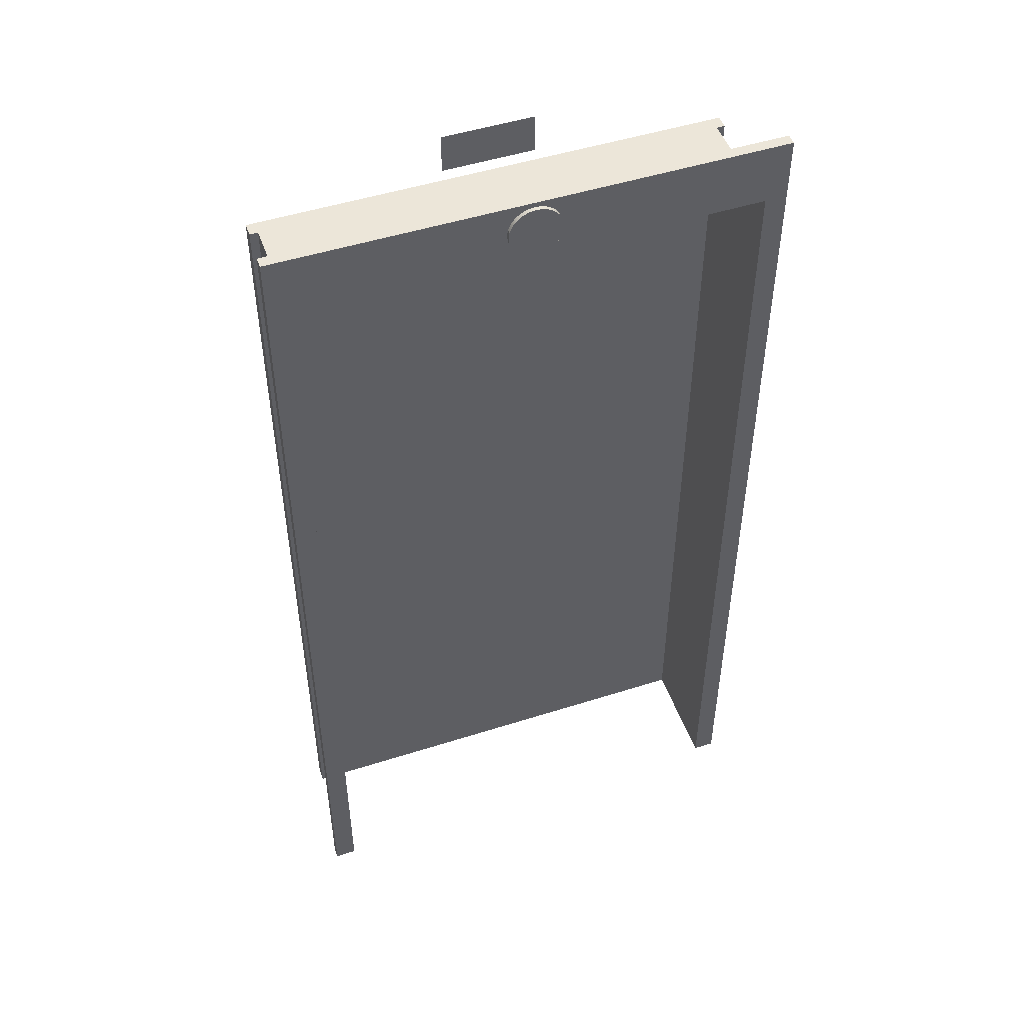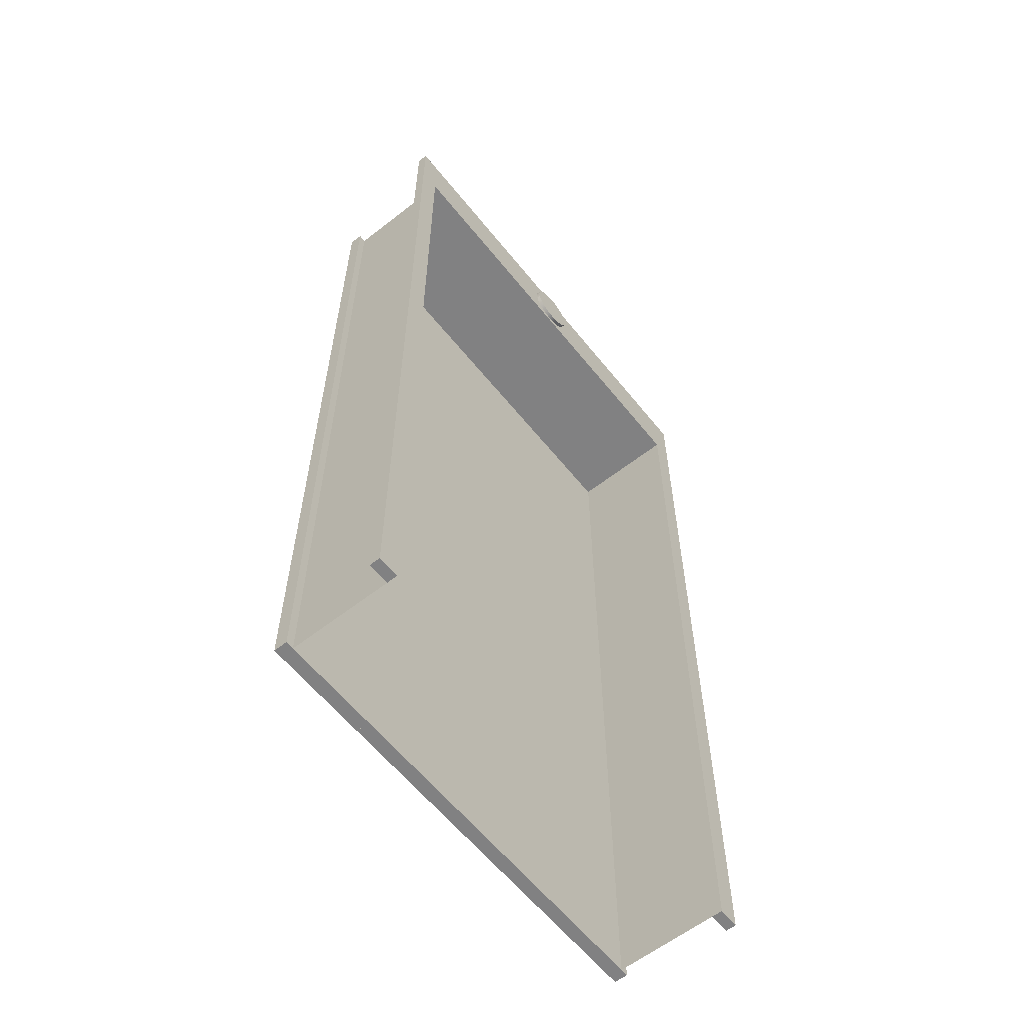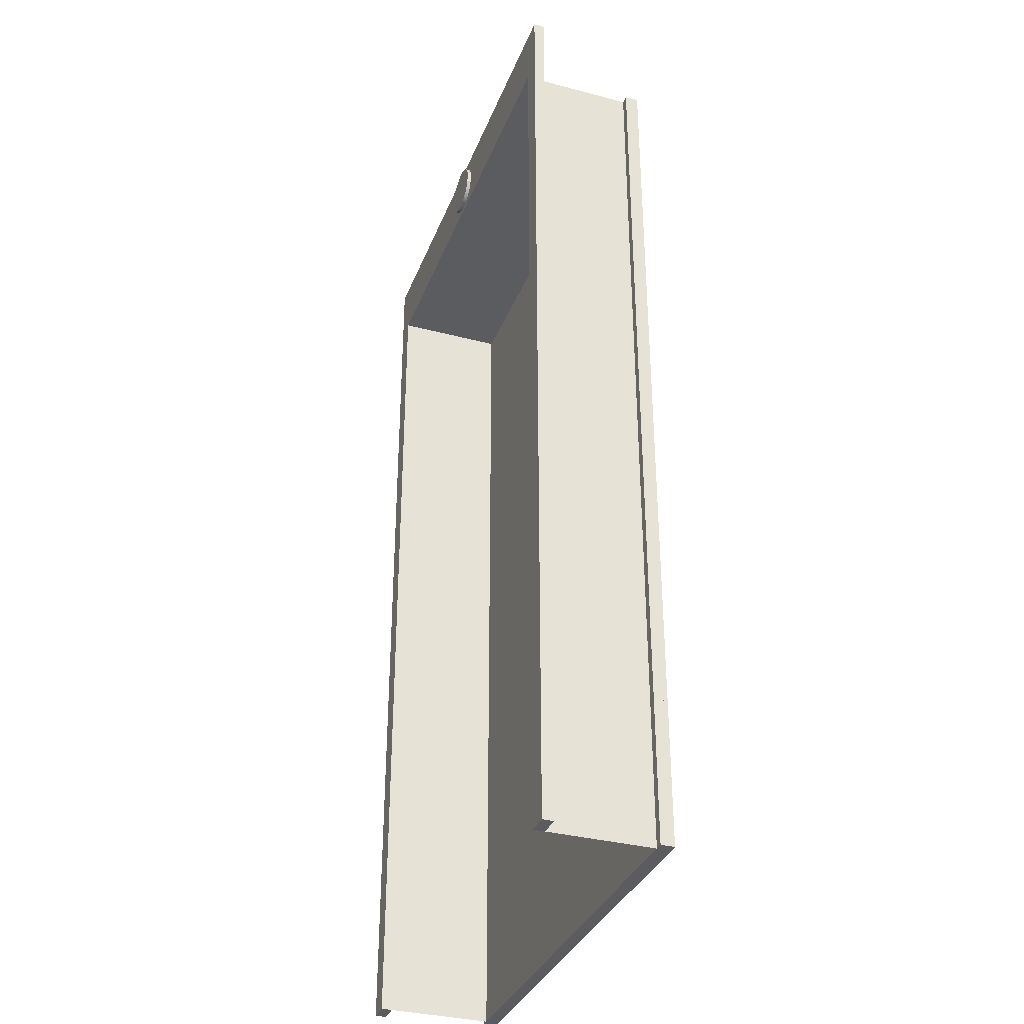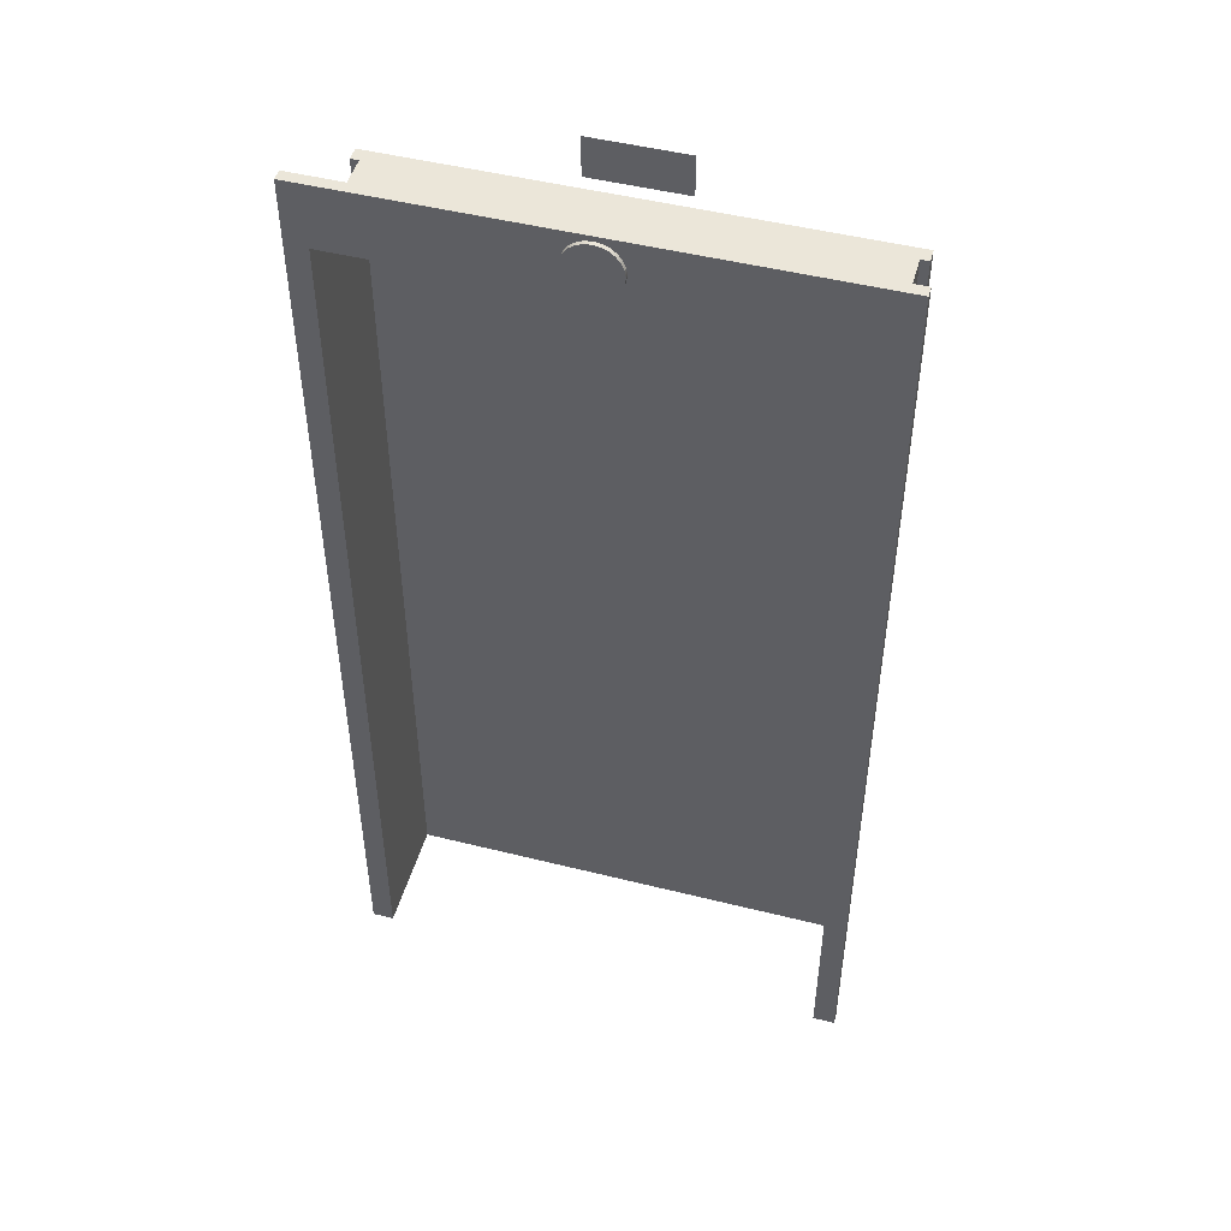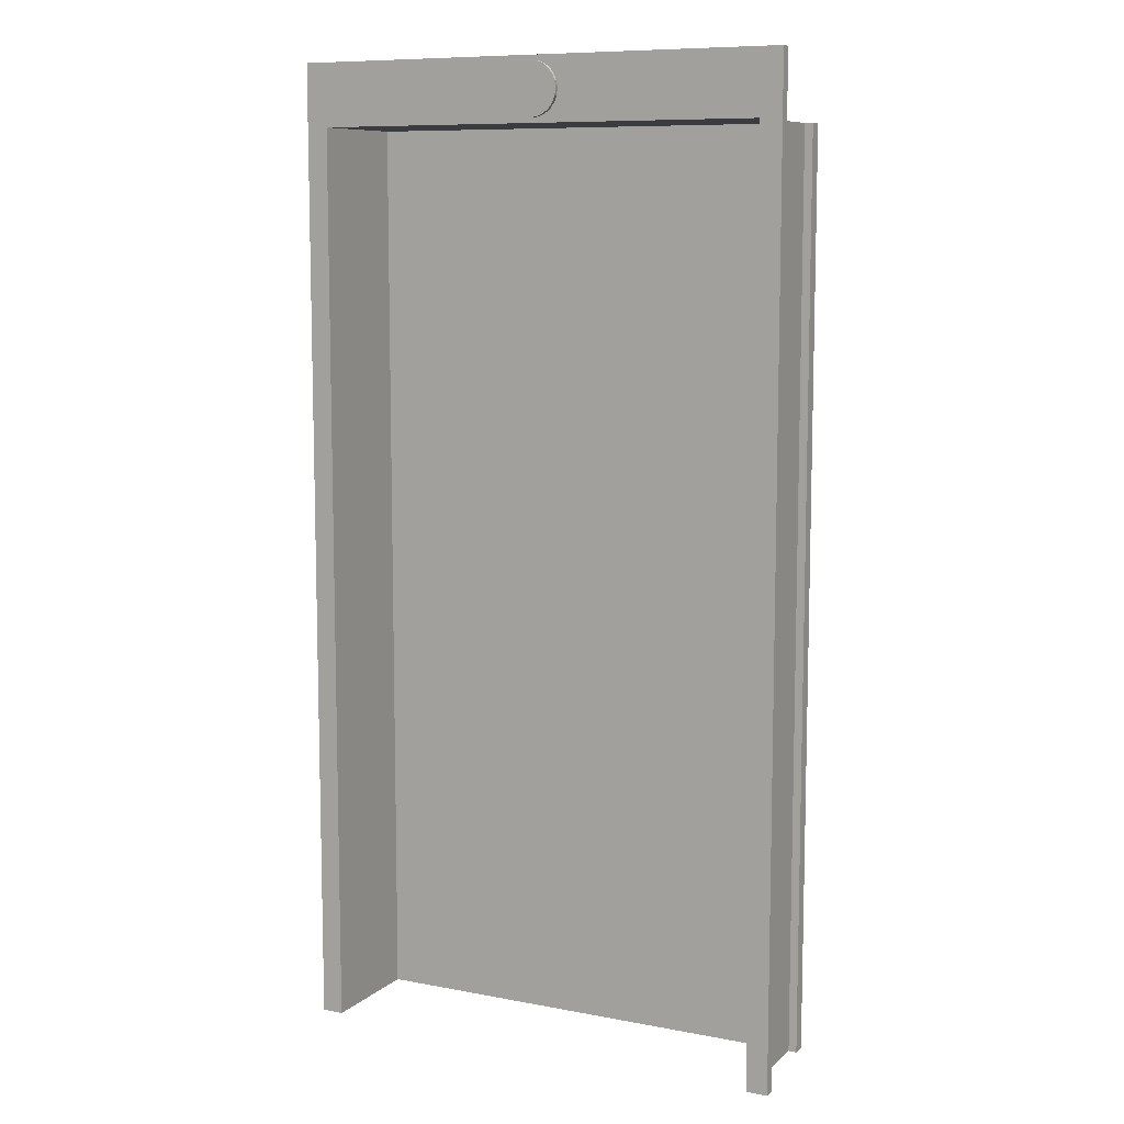
<metadata>
{"format":"obj","ext":"obj","renderer":"f3d","projection":"perspective","resolution":1024,"background":"white","views":[{"elev":49.5,"azim":-19.4,"up":"+Y"},{"elev":-60.4,"azim":-51.4,"up":"+Y"},{"elev":-34.3,"azim":70.5,"up":"+Y"},{"elev":48.5,"azim":15.6,"up":"+Y"},{"elev":9.1,"azim":26.8,"up":"+Y"}]}
</metadata>
<code>
v  -23 0 5.688
v  -23 0 4.688
v  -21 0 4.688
v  -21 0 5.688
v  21 0 5.688
v  23 0 5.688
v  23 89.75 5.688
v  21 84 5.688
v  0.6309 84.52 5.688
v  1.219 84.76 5.688
v  1.724 85.15 5.688
v  2.111 85.66 5.688
v  2.354 86.24 5.688
v  2.438 86.88 5.688
v  2.354 87.51 5.688
v  2.111 88.09 5.688
v  1.724 88.6 5.688
v  1.219 88.99 5.688
v  0.6309 89.23 5.688
v  0 89.31 5.688
v  -23 89.75 5.688
v  -0.6309 89.23 5.688
v  -1.219 88.99 5.688
v  -1.724 88.6 5.688
v  -2.111 88.09 5.688
v  -2.354 87.51 5.688
v  -2.386 87.26 5.688
v  -2.438 86.88 5.688
v  -2.354 86.24 5.688
v  -2.111 85.66 5.688
v  -1.724 85.15 5.688
v  -1.219 84.76 5.688
v  -0.6309 84.52 5.688
v  -21 84 5.688
v  0 84.44 5.688
v  -23 89.75 4.688
v  23 89.75 4.688
v  -21 84 -4.812
v  -21 0 -4.812
v  21 0 4.688
v  23 0 4.688
v  10.88 0 -5.125
v  10.88 0 -5.688
v  21.75 0 -5.688
v  21 0 -4.812
v  21.75 0 -4.812
v  10.5 0 -4.812
v  0 0 -4.812
v  0 0 -5.125
v  10.5 84 -4.812
v  0 84 -4.812
v  -21.75 0 -4.812
v  -21.75 0 -5.688
v  -10.88 0 -5.688
v  -10.88 0 -5.125
v  -10.5 0 -4.812
v  0 84 -5.125
v  10.88 84 -5.125
v  21 84 -4.812
v  10.88 84 -5.688
v  21.75 84 -5.688
v  21.75 84 -4.812
v  -10.5 84 -4.812
v  -10.88 84 -5.125
v  -10.88 84 -5.688
v  -21.75 84 -5.688
v  -21.75 84 -4.812
v  -0.3973 87.19 6.062
v  0 87.18 6.062
v  0.3973 87.19 6.062
v  0.461 87.19 6.062
v  -0.7937 87.22 6.062
v  0.6998 87.21 6.062
v  0.7937 87.22 6.062
v  1.188 87.26 6.062
v  -1.188 87.26 6.062
v  1.581 87.33 6.062
v  -1.581 87.33 6.062
v  1.97 87.41 6.062
v  -1.97 87.41 6.062
v  2.354 87.51 6.062
v  -2.354 87.51 6.062
v  2.111 88.09 6.062
v  -2.111 88.09 6.062
v  1.724 88.6 6.062
v  -1.724 88.6 6.062
v  1.219 88.99 6.062
v  -1.219 88.99 6.062
v  0.6309 89.23 6.062
v  -0.6309 89.23 6.062
v  0 89.31 6.062
v  -0.6309 84.52 6.062
v  0 84.44 6.062
v  0.6309 84.52 6.062
v  1.219 84.76 6.062
v  -1.219 84.76 6.062
v  1.724 85.15 6.062
v  -1.724 85.15 6.062
v  2.111 85.66 6.062
v  -2.111 85.66 6.062
v  2.354 86.24 6.062
v  -2.354 86.24 6.062
v  1.97 86.34 6.062
v  -1.97 86.34 6.062
v  -1.581 86.42 6.062
v  1.581 86.42 6.062
v  1.188 86.49 6.062
v  -1.188 86.49 6.062
v  0.7937 86.53 6.062
v  -0.7937 86.53 6.062
v  0.6998 86.54 6.062
v  -0.3973 86.56 6.062
v  0.461 86.56 6.062
v  0.3973 86.56 6.062
v  0 86.57 6.062
v  2.438 86.88 6.062
v  -2.438 86.88 6.062
v  0 84 -6.062
v  10.88 84 -6.062
v  -10.88 84 -6.062
v  -21.75 84 -6.062
v  -21.75 0 -6.062
v  21.75 84 -6.062
v  21.75 0 -6.062
v  1.066 87.78 -6.062
v  1.599 87.78 -6.062
v  1.599 88.24 -6.062
v  1.066 88.24 -6.062
v  0 87.78 -6.062
v  0.5331 87.78 -6.062
v  0.5331 88.24 -6.062
v  0 88.24 -6.062
v  0 85.06 -6.062
v  0.5331 85.06 -6.062
v  0.5331 85.51 -6.062
v  0 85.51 -6.062
v  -1.066 85.97 -6.062
v  -0.5331 85.97 -6.062
v  -0.5331 86.42 -6.062
v  -1.066 86.42 -6.062
v  -1.066 85.51 -6.062
v  -0.5331 85.51 -6.062
v  -4.265 88.24 -6.062
v  -3.732 88.24 -6.062
v  -3.732 88.69 -6.062
v  -4.265 88.69 -6.062
v  3.732 88.24 -6.062
v  4.265 88.24 -6.062
v  4.265 88.69 -6.062
v  3.732 88.69 -6.062
v  2.132 88.24 -6.062
v  2.665 88.24 -6.062
v  2.665 88.69 -6.062
v  2.132 88.69 -6.062
v  3.732 85.51 -6.062
v  4.265 85.51 -6.062
v  4.265 85.97 -6.062
v  3.732 85.97 -6.062
v  -4.265 87.78 -6.062
v  -3.732 87.78 -6.062
v  -4.265 85.06 -6.062
v  -3.732 85.06 -6.062
v  -3.732 85.51 -6.062
v  -4.265 85.51 -6.062
v  3.199 88.24 -6.062
v  3.199 88.69 -6.062
v  -3.199 87.78 -6.062
v  -2.665 87.78 -6.062
v  -2.665 88.24 -6.062
v  -3.199 88.24 -6.062
v  1.066 85.97 -6.062
v  1.599 85.97 -6.062
v  1.599 86.42 -6.062
v  1.066 86.42 -6.062
v  3.199 86.42 -6.062
v  3.732 86.42 -6.062
v  3.732 86.88 -6.062
v  3.199 86.88 -6.062
v  4.265 86.88 -6.062
v  4.265 87.33 -6.062
v  3.732 87.33 -6.062
v  -3.199 85.51 -6.062
v  -2.665 85.51 -6.062
v  -2.665 85.97 -6.062
v  -3.199 85.97 -6.062
v  -4.265 86.88 -6.062
v  -3.732 86.88 -6.062
v  -3.732 87.33 -6.062
v  -4.265 87.33 -6.062
v  4.265 86.42 -6.062
v  0.5331 85.97 -6.062
v  0 85.97 -6.062
v  0 86.42 -6.062
v  0.5331 86.42 -6.062
v  0.5331 86.88 -6.062
v  0 86.88 -6.062
v  -2.132 85.51 -6.062
v  -1.599 85.51 -6.062
v  -1.599 85.97 -6.062
v  -2.132 85.97 -6.062
v  0.5331 88.69 -6.062
v  0 88.69 -6.062
v  -4.265 85.97 -6.062
v  -3.732 85.97 -6.062
v  -3.732 86.42 -6.062
v  -4.265 86.42 -6.062
v  0.5331 87.33 -6.062
v  0 87.33 -6.062
v  2.132 87.33 -6.062
v  2.665 87.33 -6.062
v  2.665 87.78 -6.062
v  2.132 87.78 -6.062
v  -3.199 87.33 -6.062
v  -2.665 87.33 -6.062
v  -1.066 87.33 -6.062
v  -0.5331 87.33 -6.062
v  -0.5331 87.78 -6.062
v  -1.066 87.78 -6.062
v  2.132 86.42 -6.062
v  2.665 86.42 -6.062
v  2.665 86.88 -6.062
v  2.132 86.88 -6.062
v  3.199 87.33 -6.062
v  3.732 87.78 -6.062
v  3.199 87.78 -6.062
v  -2.665 86.42 -6.062
v  -3.199 86.42 -6.062
v  1.599 86.88 -6.062
v  -1.599 86.42 -6.062
v  -2.132 86.42 -6.062
v  1.066 86.88 -6.062
v  1.599 87.33 -6.062
v  1.066 87.33 -6.062
v  -1.599 86.88 -6.062
v  -2.132 86.88 -6.062
v  -2.132 87.78 -6.062
v  -1.599 87.78 -6.062
v  -1.599 88.24 -6.062
v  -2.132 88.24 -6.062
v  -1.599 87.33 -6.062
v  -2.132 87.33 -6.062
v  1.066 85.51 -6.062
v  1.599 85.51 -6.062
v  2.132 85.97 -6.062
v  2.665 85.97 -6.062
v  3.199 85.97 -6.062
v  4.265 87.78 -6.062
v  2.132 85.51 -6.062
v  -1.599 88.69 -6.062
v  -2.132 88.69 -6.062
v  1.599 88.69 -6.062
v  -0.5331 88.24 -6.062
v  -1.066 88.24 -6.062
v  1.066 88.69 -6.062
v  3.199 85.06 -6.062
v  3.732 85.06 -6.062
v  3.199 85.51 -6.062
v  2.132 85.06 -6.062
v  2.665 85.06 -6.062
v  2.665 85.51 -6.062
v  -2.132 85.06 -6.062
v  -1.599 85.06 -6.062
v  1.066 85.06 -6.062
v  1.599 85.06 -6.062
v  4.265 85.06 -6.062
v  -1.066 85.06 -6.062
v  -0.5331 85.06 -6.062
v  -0.5331 88.69 -6.062
v  -1.066 88.69 -6.062
v  -3.199 85.06 -6.062
v  -1.066 86.88 -6.062
v  -0.5331 86.88 -6.062
v  -3.199 86.88 -6.062
v  -3.199 88.69 -6.062
v  -2.665 85.06 -6.062
v  -2.665 88.69 -6.062
v  -2.665 86.88 -6.062
g Layer0_001
f 1 2 3 4
f 5 6 7 8
f 9 8 7 10
f 11 10 7 12
f 13 12 7 14
f 15 14 7 16
f 17 16 7 18
f 19 18 7 20
f 20 7 21 22
f 23 22 21 24
f 25 24 21 26
f 27 26 21 28
f 29 28 21 30
f 31 30 21 32
f 33 32 21 34
f 34 21 1 4
f 35 33 34 8
f 8 9 35
f 1 21 36 2
f 36 21 7 37
f 38 34 4 3
f 38 3 39
f 5 40 41 6
f 42 43 44 45
f 45 44 46
f 42 45 47 48
f 42 48 49
f 48 47 50 51
f 37 7 6 41
f 52 53 54 39
f 39 54 55 56
f 56 55 49 48
f 57 51 50 58
f 58 50 59 60
f 61 60 59 62
f 59 45 46 62
f 34 38 63 8
f 8 63 51 50
f 8 50 59
f 64 38 63 57
f 57 63 51
f 38 64 65 66
f 38 66 67
f 5 8 59 40
f 40 59 45
f 63 56 48 51
f 62 46 44 61
f 52 67 66 53
f 52 39 38 67
f 38 39 56 63
f 47 45 59 50
f 68 69 70 71
f 72 68 71 73
f 72 73 74 75
f 76 72 75 77
f 78 76 77 79
f 80 78 79 81
f 82 80 81 83
f 84 82 83 85
f 86 84 85 87
f 88 86 87 89
f 90 88 89 91
f 20 91 89 19
f 22 90 91 20
f 23 88 90 22
f 24 86 88 23
f 84 86 24 25
f 82 84 25 26
f 16 83 81 15
f 17 85 83 16
f 18 87 85 17
f 19 89 87 18
f 92 93 94 95
f 96 92 95 97
f 98 96 97 99
f 100 98 99 101
f 102 100 101 103
f 104 102 103 105
f 105 103 106 107
f 108 105 107 109
f 110 108 109 111
f 112 110 111 113
f 112 113 114 115
f 100 102 29 30
f 98 100 30 31
f 96 98 31 32
f 92 96 32 33
f 93 92 33 35
f 94 93 35 9
f 95 94 9 10
f 97 95 10 11
f 12 99 97 11
f 13 101 99 12
f 33 35 9 10
f 32 33 10 11
f 31 32 11 12
f 30 31 12 13
f 29 30 13 14
f 28 29 14 15
f 27 28 15 26
f 26 15 16 25
f 25 16 17 24
f 24 17 18 23
f 23 18 19 22
f 22 19 20
f 103 101 116 106
f 107 106 116 109
f 111 109 116 113
f 114 113 116 115
f 115 116 117 112
f 110 112 117 108
f 105 108 117 104
f 104 117 102
f 74 117 116 75
f 77 75 116 79
f 79 116 81
f 71 117 74 73
f 117 71 70 69
f 117 69 68 72
f 117 72 76 78
f 117 78 80 82
f 117 82 26 28
f 28 26 27
f 102 117 28 29
f 14 116 101 13
f 15 81 116 14
f 118 57 58 119
f 119 58 60
f 55 64 65 54
f 55 49 57 64
f 65 64 57 120
f 120 57 118
f 53 66 121 122
f 121 66 65 120
f 53 54 65 66
f 49 42 58 57
f 119 60 61 123
f 43 44 61 60
f 58 42 43 60
f 61 44 124 123
f 125 126 127 128
f 129 130 131 132
f 133 134 135 136
f 137 138 139 140
f 141 142 138 137
f 143 144 145 146
f 147 148 149 150
f 151 152 153 154
f 155 156 157 158
f 159 160 144 143
f 161 162 163 164
f 165 147 150 166
f 167 168 169 170
f 171 172 173 174
f 175 176 177 178
f 177 179 180 181
f 182 183 184 185
f 186 187 188 189
f 176 190 179 177
f 136 135 191 192
f 193 194 195 196
f 197 198 199 200
f 132 131 201 202
f 203 204 205 206
f 196 195 207 208
f 209 210 211 212
f 213 214 168 167
f 215 216 217 218
f 219 220 221 222
f 222 221 210 209
f 178 177 181 223
f 206 205 187 186
f 223 181 224 225
f 185 184 226 227
f 173 219 222 228
f 200 199 229 230
f 192 191 194 193
f 231 228 232 233
f 230 229 234 235
f 236 237 238 239
f 189 188 160 159
f 235 234 240 241
f 241 240 237 236
f 208 207 130 129
f 233 232 126 125
f 228 222 209 232
f 242 243 172 171
f 174 173 228 231
f 244 245 220 219
f 246 158 176 175
f 224 247 148 147
f 243 248 244 172
f 239 238 249 250
f 126 212 151 127
f 127 151 154 251
f 218 217 252 253
f 164 163 204 203
f 128 127 251 254
f 255 256 155 257
f 258 259 260 248
f 261 262 198 197
f 263 264 243 242
f 256 265 156 155
f 264 258 248 243
f 198 141 137 199
f 152 165 166 153
f 266 267 142 141
f 267 133 136 142
f 259 255 257 260
f 253 252 268 269
f 260 257 246 245
f 162 270 182 163
f 160 167 170 144
f 142 136 192 138
f 221 178 223 210
f 238 253 269 249
f 240 215 218 237
f 225 224 147 165
f 199 137 140 229
f 234 271 215 240
f 252 132 202 268
f 237 218 253 238
f 181 180 247 224
f 138 192 193 139
f 245 246 175 220
f 272 196 208 216
f 187 273 213 188
f 220 175 178 221
f 210 223 225 211
f 229 140 271 234
f 232 209 212 126
f 204 185 227 205
f 205 227 273 187
f 188 213 167 160
f 216 208 129 217
f 139 193 196 272
f 262 266 141 198
f 144 170 274 145
f 163 182 185 204
f 211 225 165 152
f 217 129 132 252
f 212 211 152 151
f 214 241 236 168
f 275 261 197 183
f 170 169 276 274
f 134 263 242 135
f 270 275 183 182
f 140 139 272 271
f 169 239 250 276
f 184 200 230 226
f 191 171 174 194
f 277 235 241 214
f 227 226 277 273
f 195 231 233 207
f 271 272 216 215
f 273 277 214 213
f 168 236 239 169
f 207 233 125 130
f 226 230 235 277
f 194 174 231 195
f 172 244 219 173
f 158 157 190 176
f 248 260 245 244
f 131 128 254 201
f 130 125 128 131
f 135 242 171 191
f 183 197 200 184
f 257 155 158 246
f 54 55 49 43
f 54 43 124 122
f 54 122 53
f 124 43 44
f 43 49 42
f 48 51 57 49

</code>
